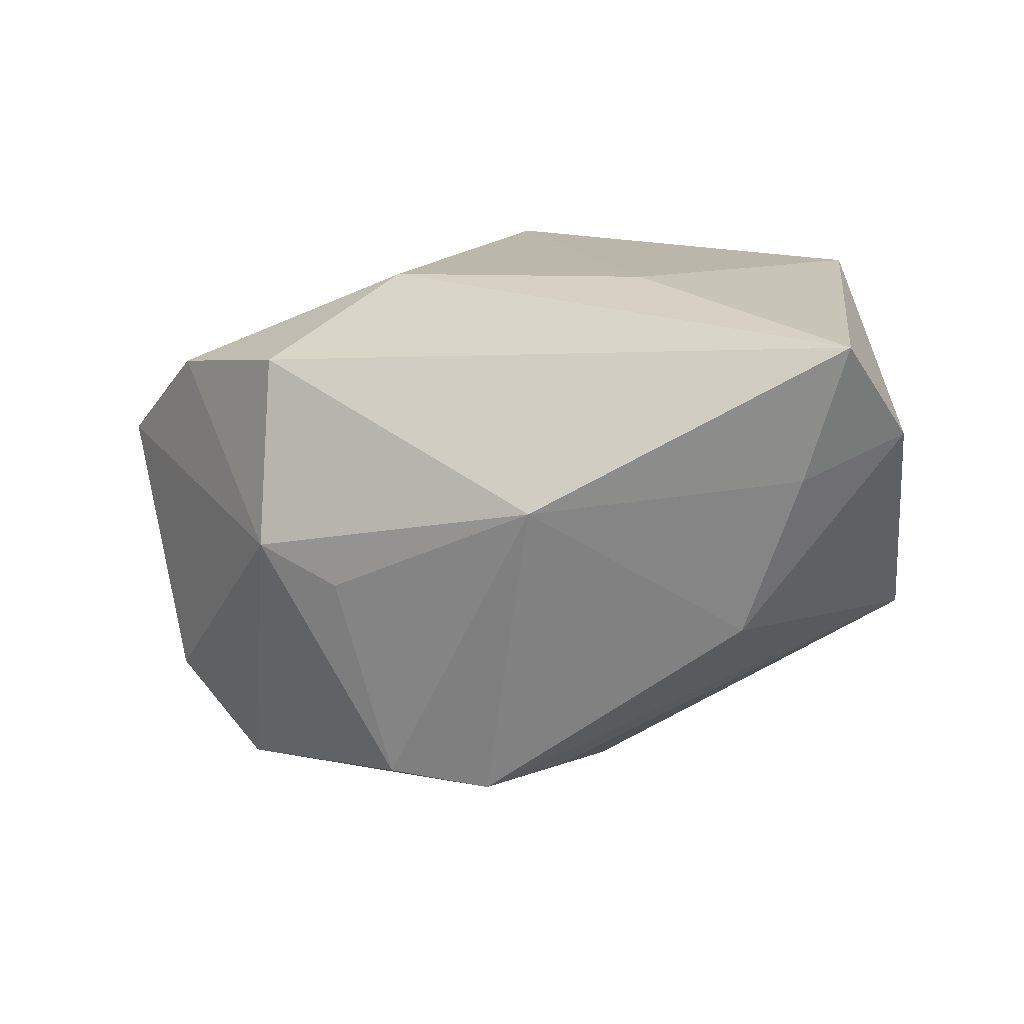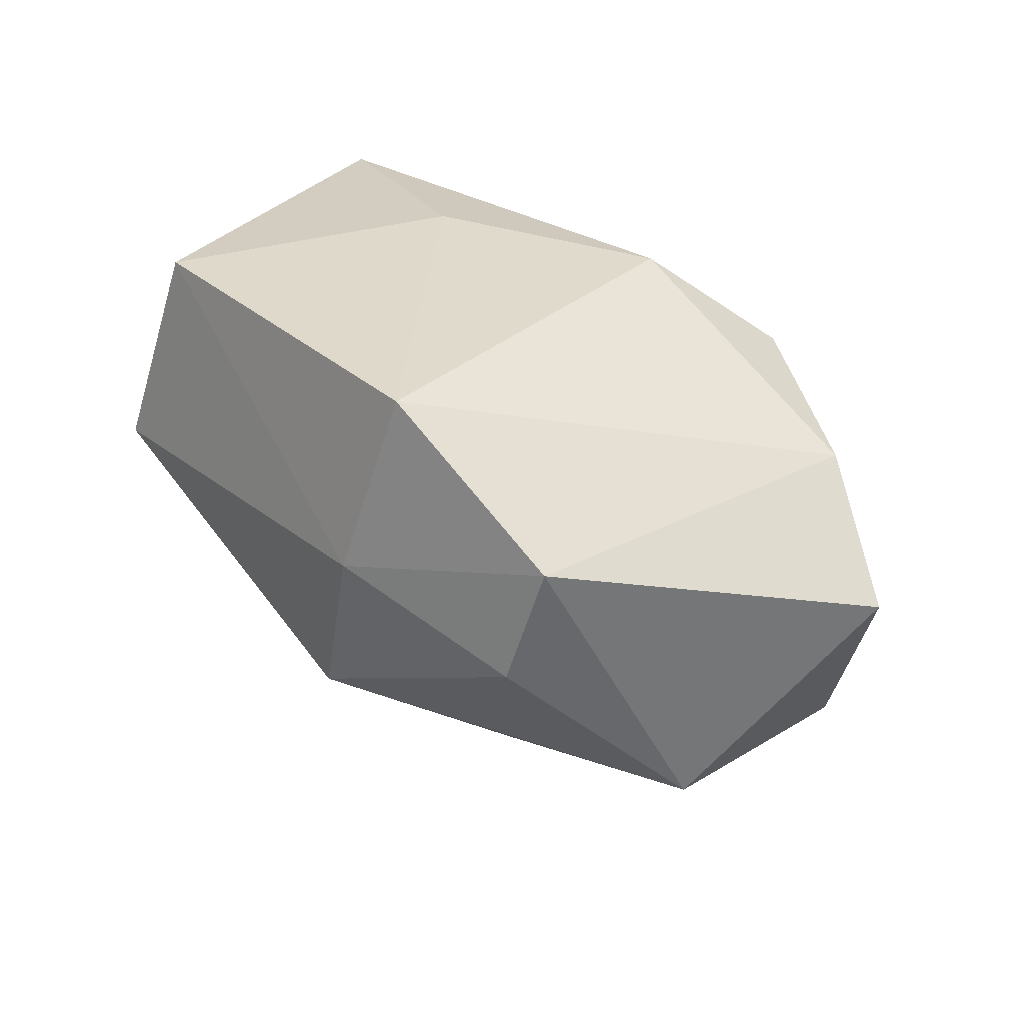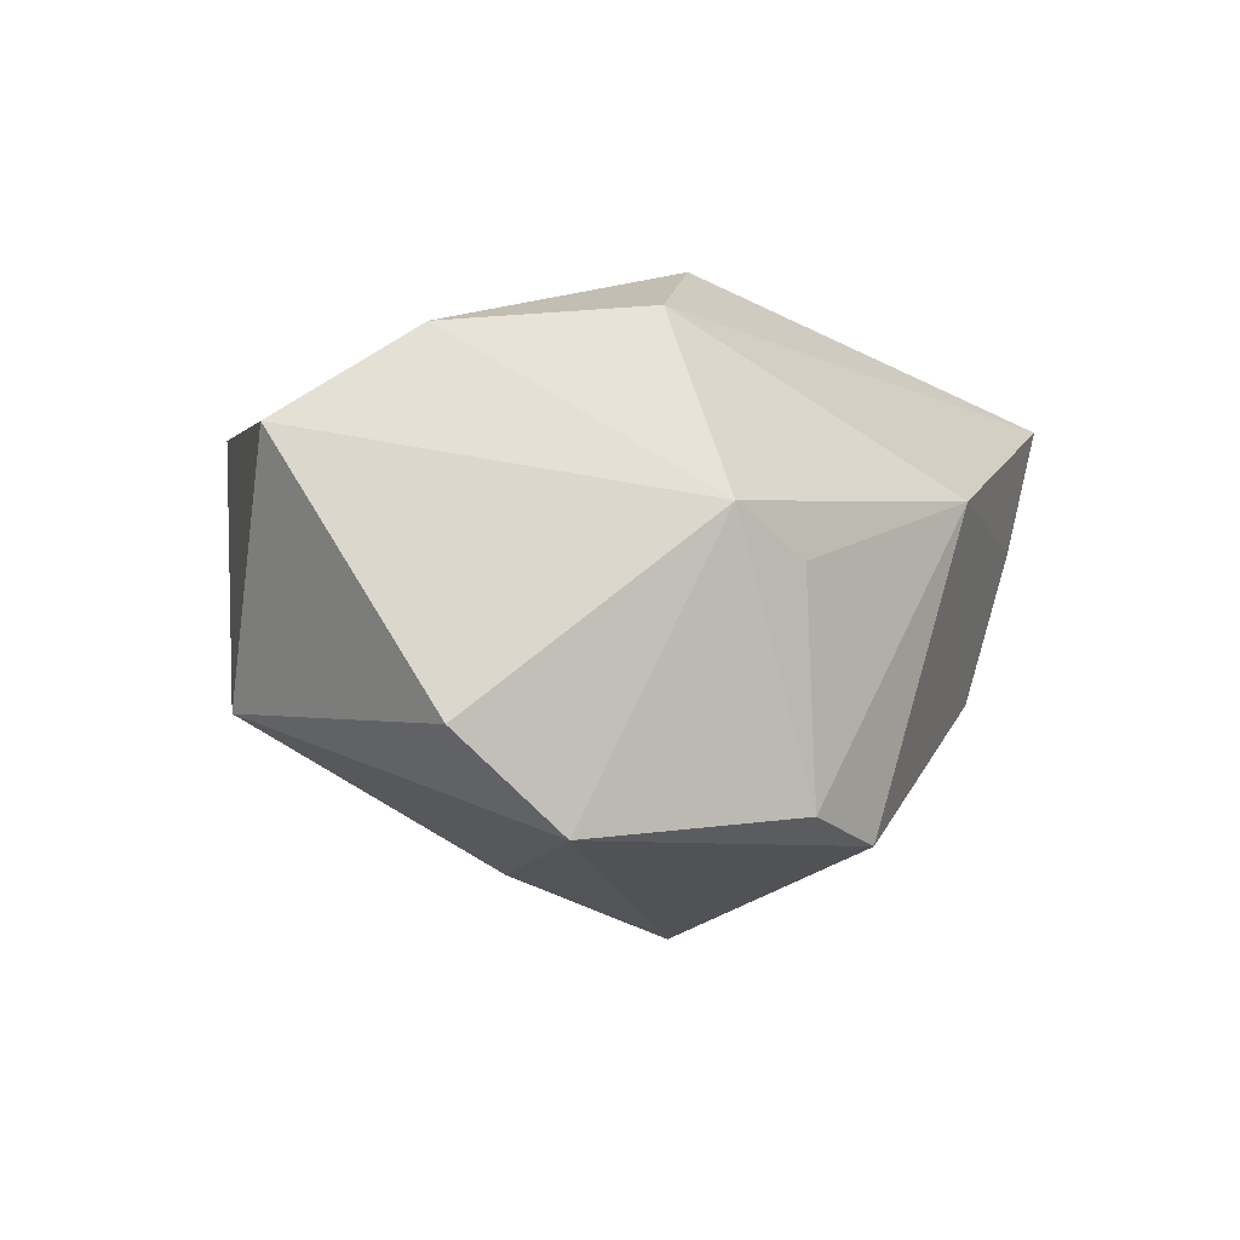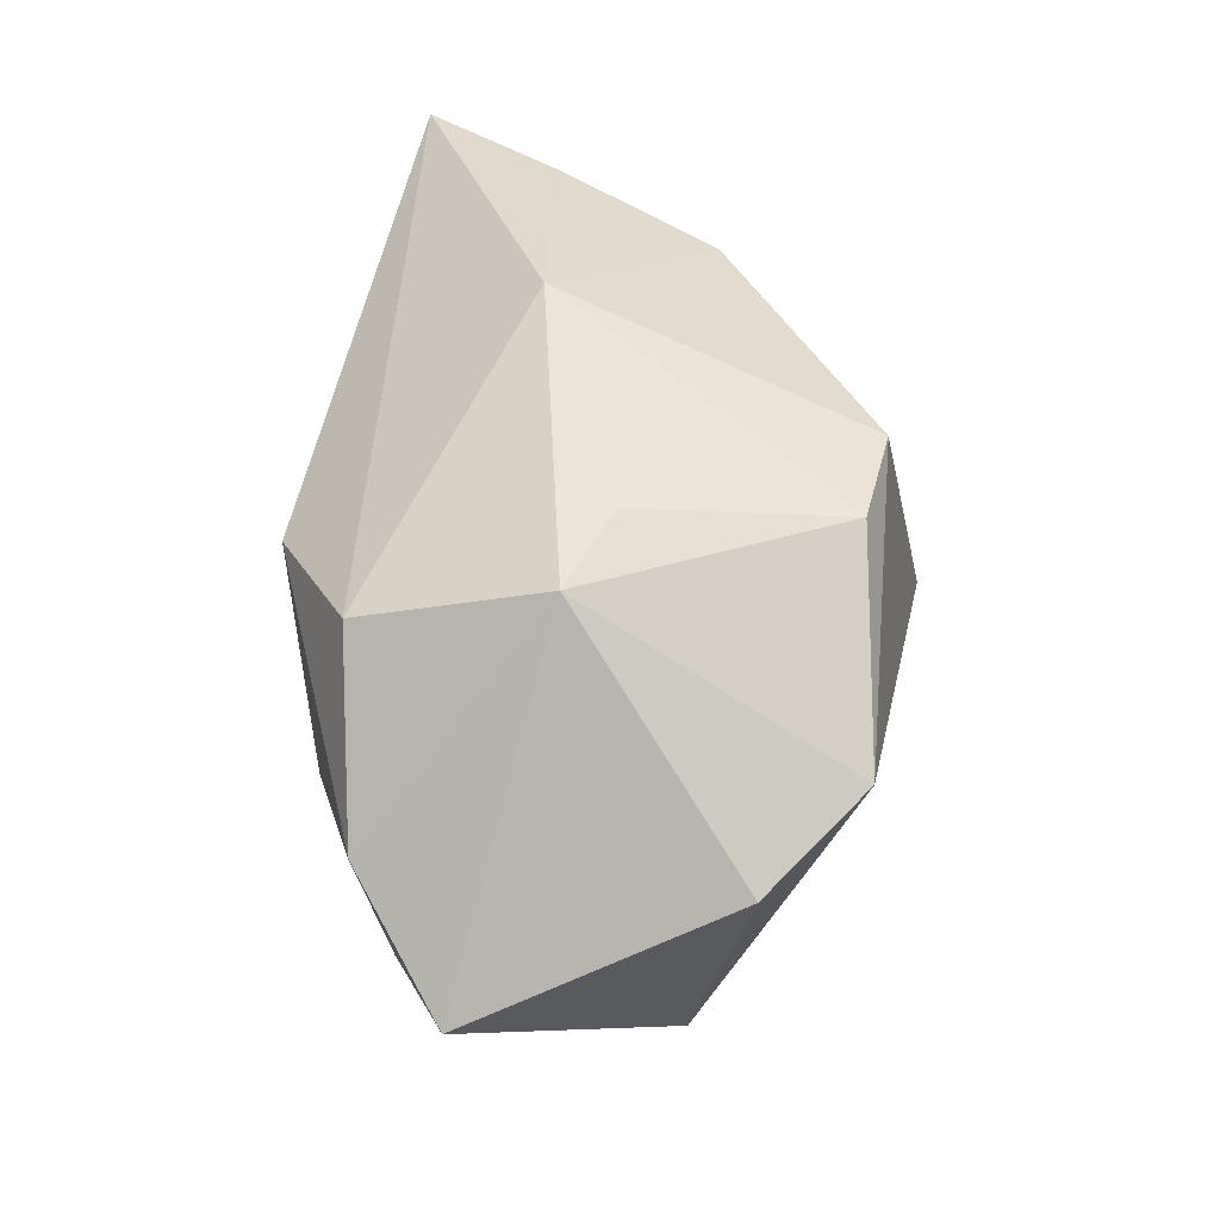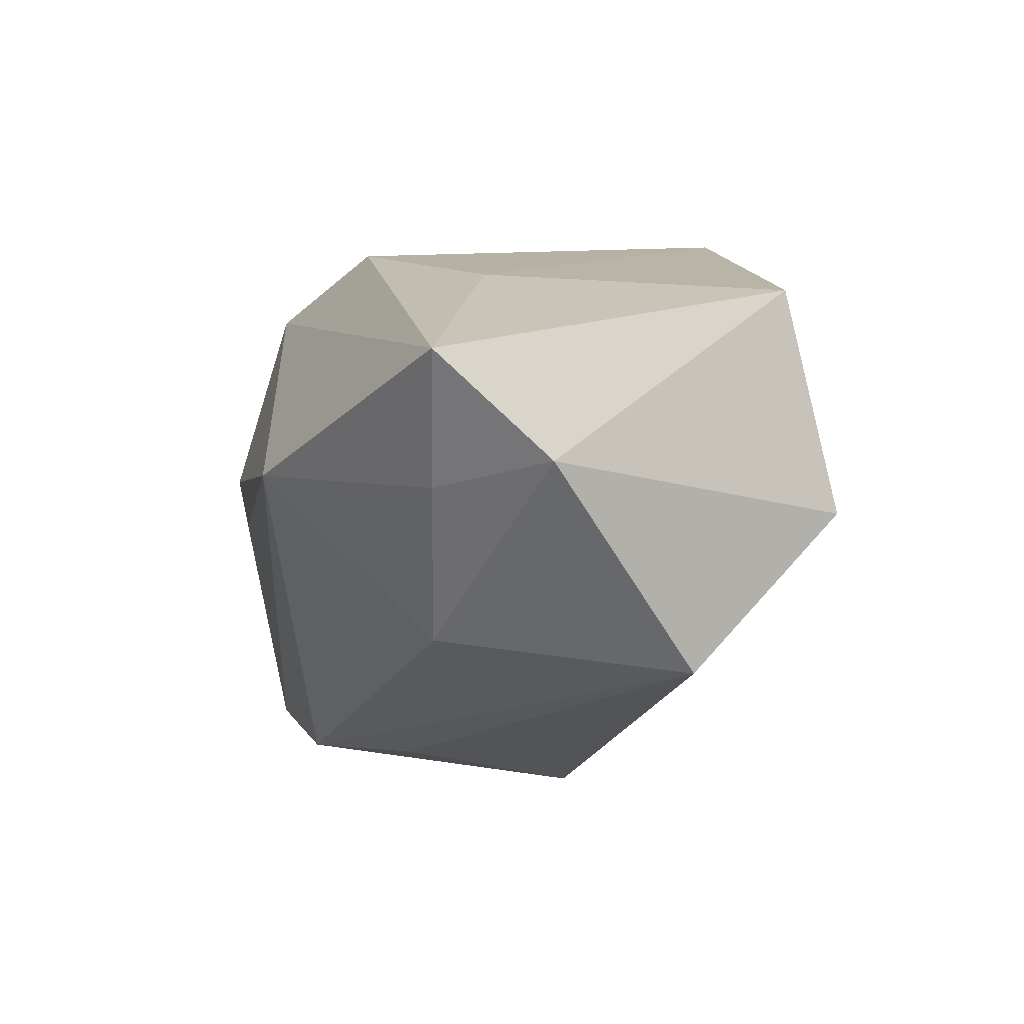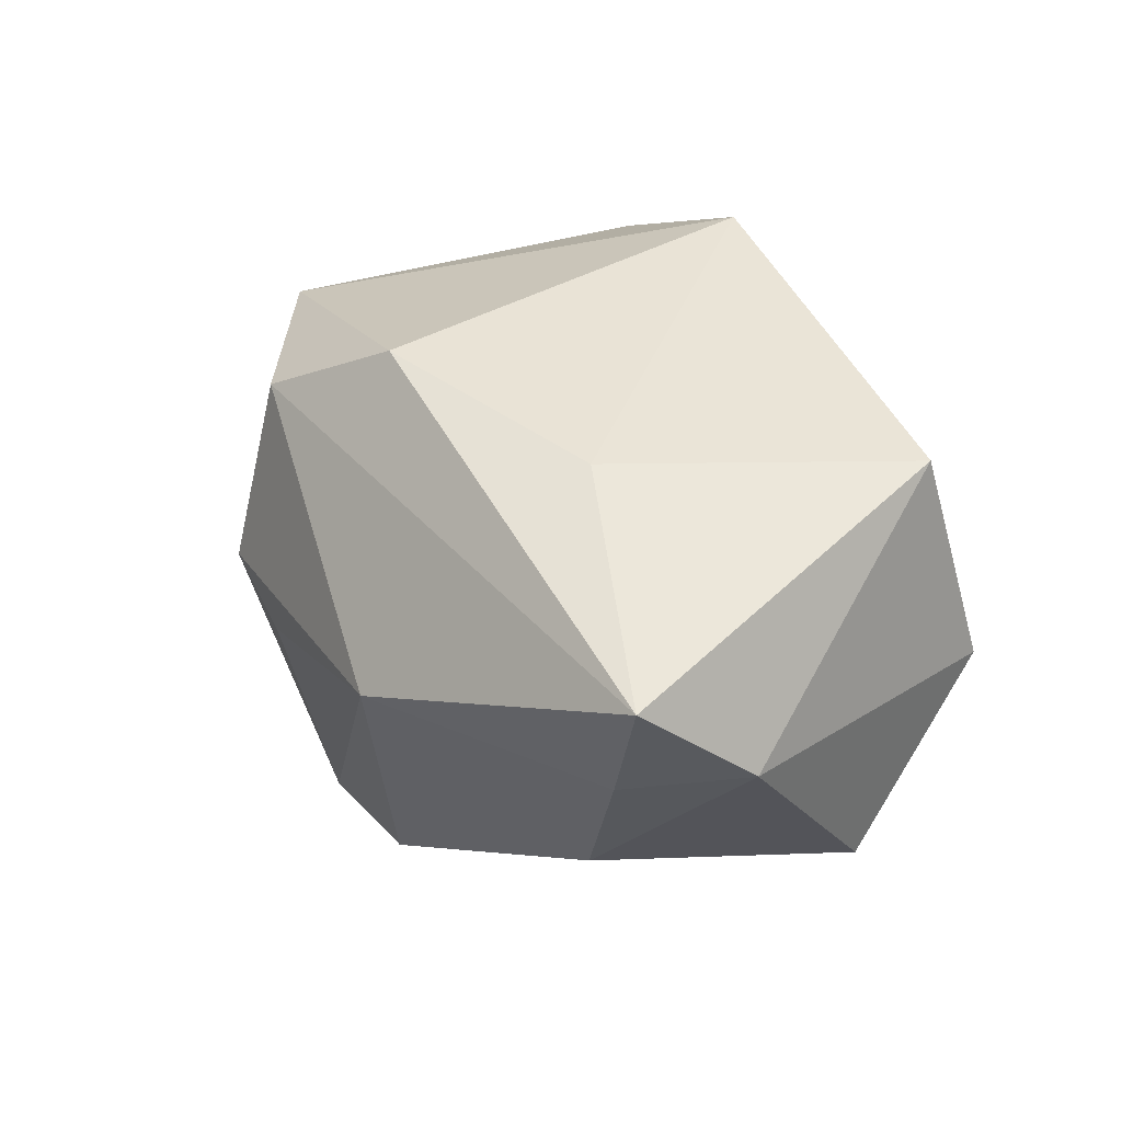
<metadata>
{"format":"obj","ext":"obj","renderer":"f3d","projection":"perspective","resolution":1024,"background":"white","views":[{"elev":14.4,"azim":-155.2,"up":"+Z"},{"elev":33.0,"azim":45.2,"up":"+Z"},{"elev":-14.8,"azim":136.2,"up":"+Z"},{"elev":60.7,"azim":99.0,"up":"+Y"},{"elev":11.9,"azim":-102.0,"up":"+Z"},{"elev":42.3,"azim":-118.6,"up":"+Z"}]}
</metadata>
<code>
v 0.03132 -0.02541 0.01414
v 0.007201 -0.03117 0.006416
v -0.03262 0.01514 -0.009239
v 0.03729 0.01624 -0.02209
v -0.04279 -0.009567 -0.01134
v -0.017 0.006582 0.02652
v 0.008828 -0.008542 -0.02858
v 0.01957 0.02409 0.01748
v -0.03628 -0.02672 0.00295
v 0.02582 0.01893 -0.03072
v 0.01739 0.03051 -0.00169
v -0.04374 0.01701 0.02234
v 0.007858 0.01559 0.02652
v -0.03094 -0.02229 0.02564
v -0.04672 0.005839 0.01164
v 0.02813 -0.02759 0.001051
v 0.002119 -0.03 -0.012
v -0.03909 0.01632 0.007973
v -0.006895 0.02434 -0.02802
v 0.03917 -0.01145 -0.01699
v -0.01127 0.0144 -0.02814
v -0.01458 0.03051 0.005167
v 0.008302 0.03034 -0.005275
v -0.008827 -0.004321 -0.03353
v 0.04975 0.006153 0.003825
v 0.01158 -0.02677 0.02652
v 0.003612 0.02677 -0.02692
v 0.03751 0.01313 0.0142
f 1 20 25
f 25 20 4
f 24 9 5
f 5 9 15
f 15 9 14
f 24 19 10
f 4 20 10
f 21 19 24
f 24 5 21
f 21 5 19
f 3 5 15
f 19 5 3
f 6 26 13
f 14 26 6
f 17 9 24
f 7 17 24
f 20 17 7
f 24 10 7
f 7 10 20
f 16 20 1
f 16 17 20
f 28 8 13
f 13 26 28
f 1 25 28
f 28 26 1
f 27 10 19
f 13 8 12
f 12 6 13
f 15 14 12
f 14 6 12
f 17 16 2
f 9 17 2
f 1 26 2
f 2 16 1
f 2 14 9
f 2 26 14
f 8 28 11
f 11 28 25
f 10 27 11
f 11 25 4
f 4 10 11
f 18 3 15
f 15 12 18
f 22 12 8
f 8 11 22
f 22 18 12
f 22 27 19
f 19 3 22
f 3 18 22
f 23 11 27
f 27 22 23
f 23 22 11

</code>
